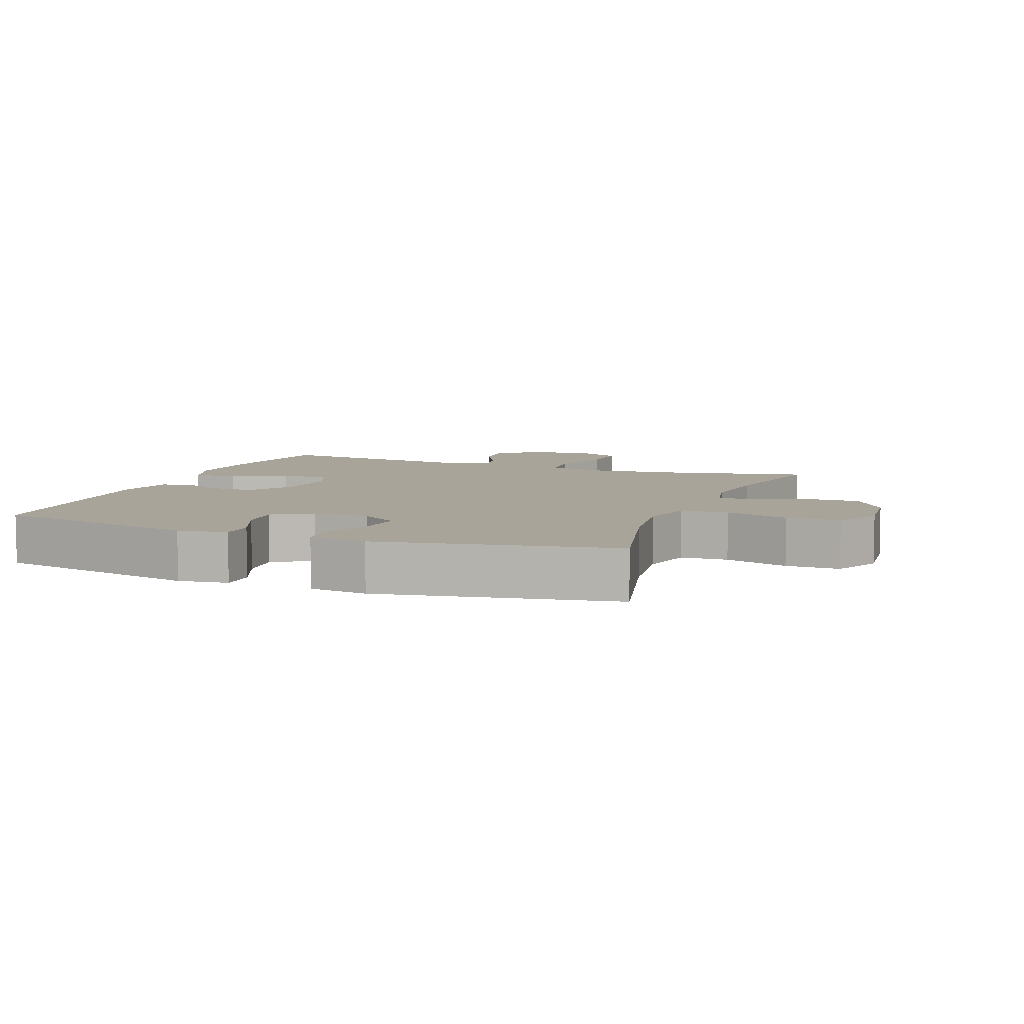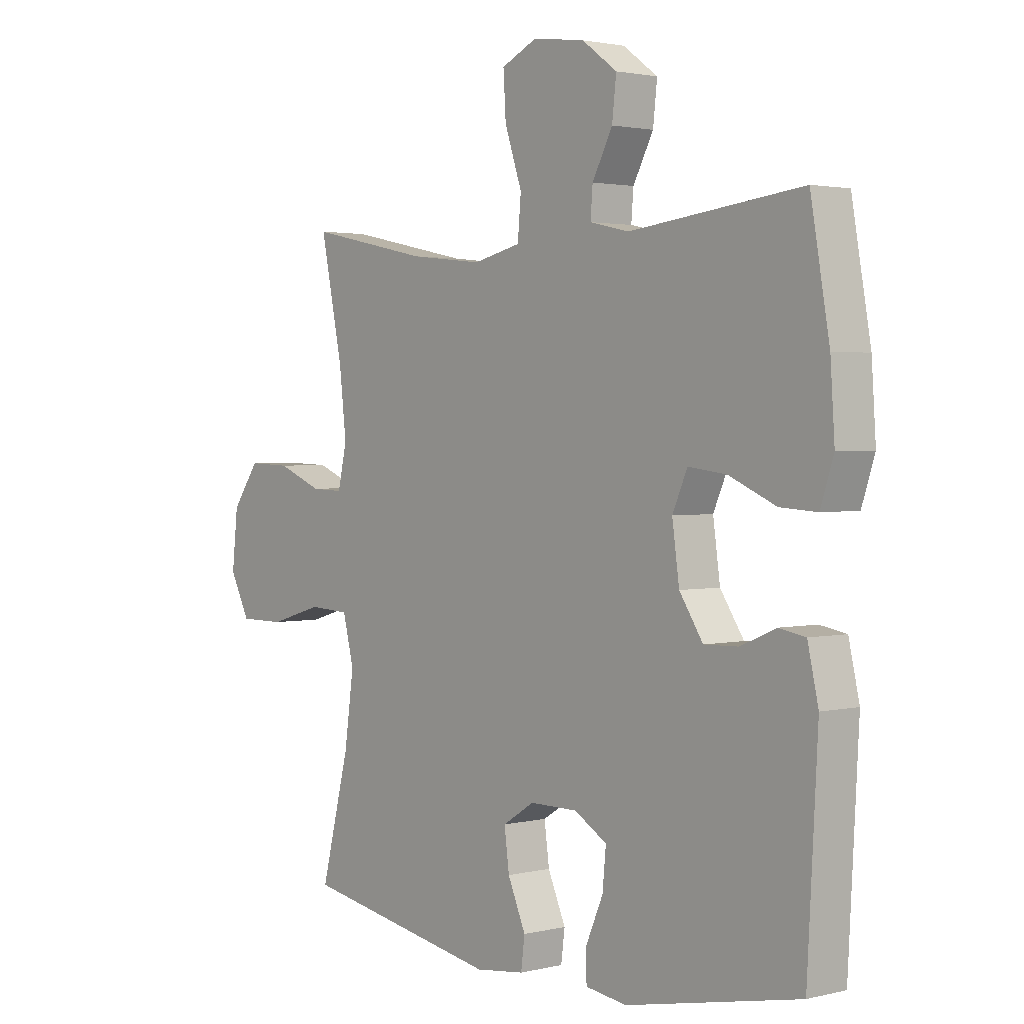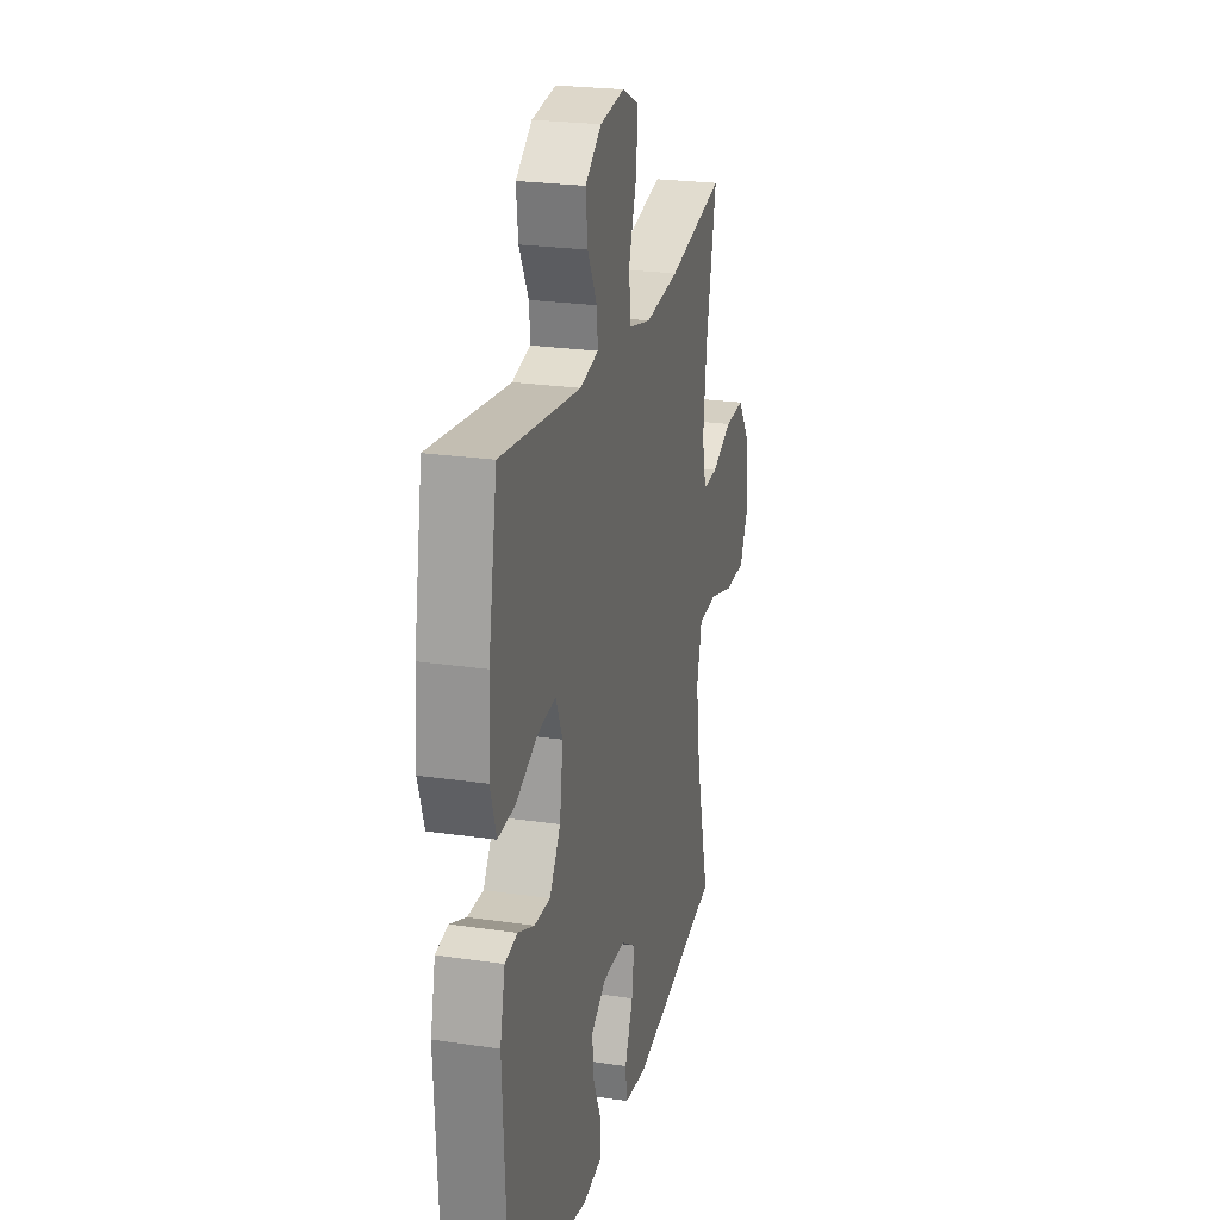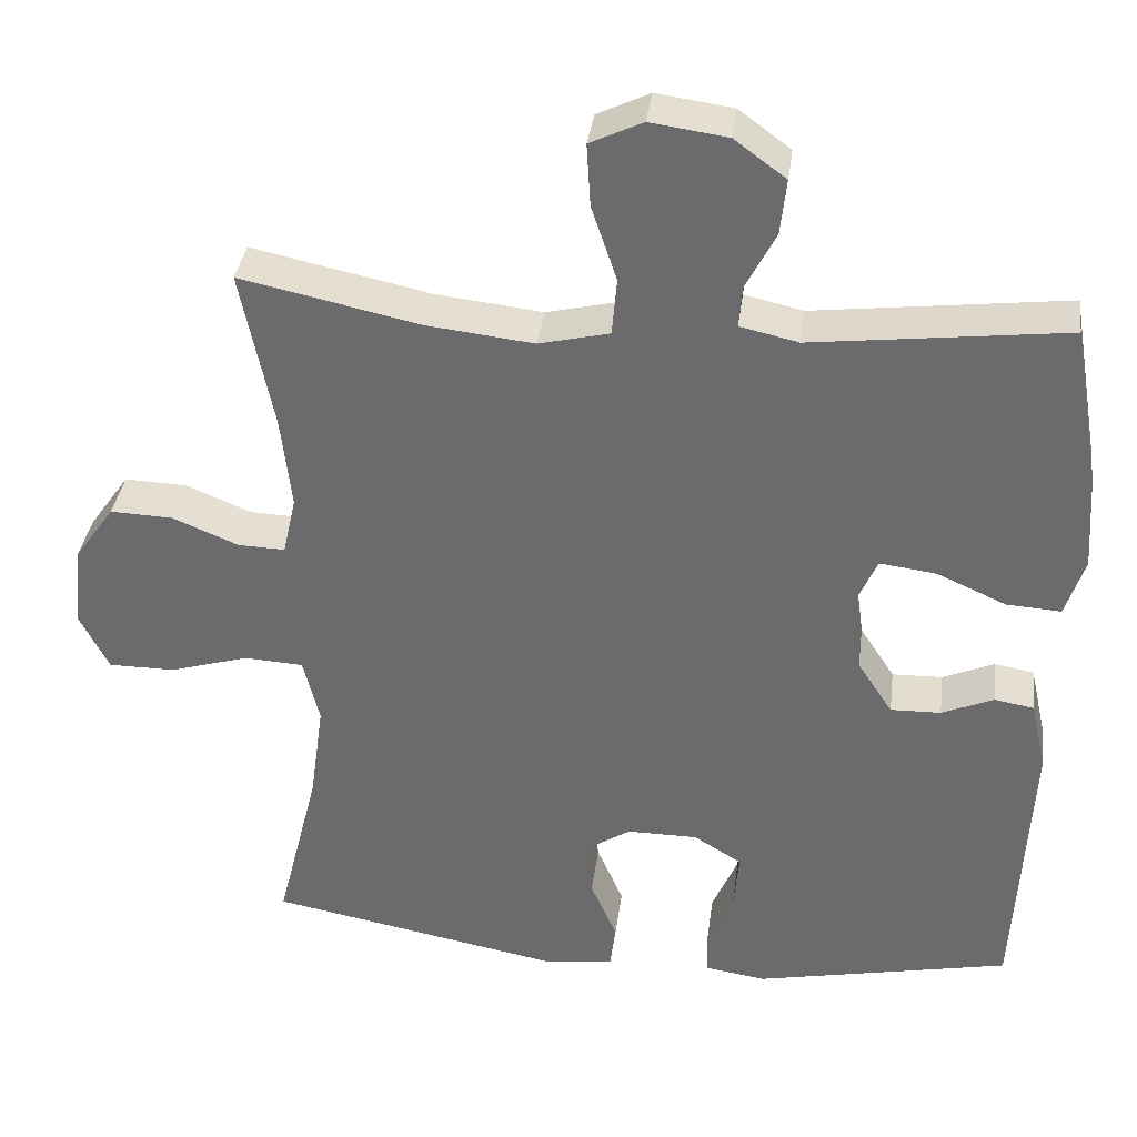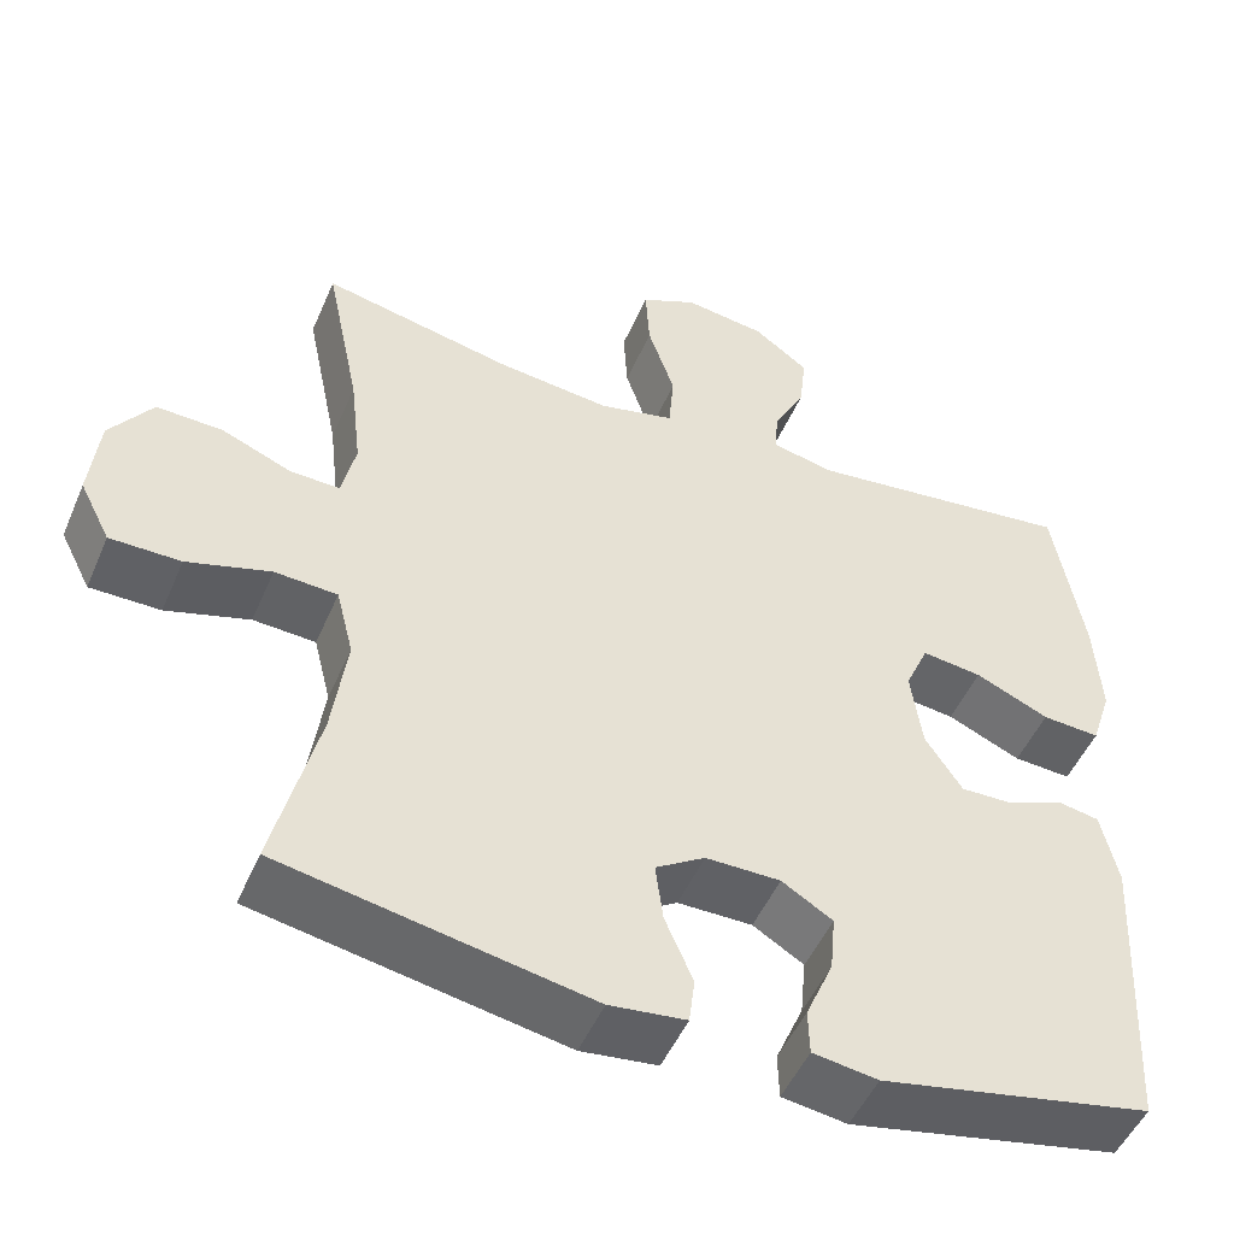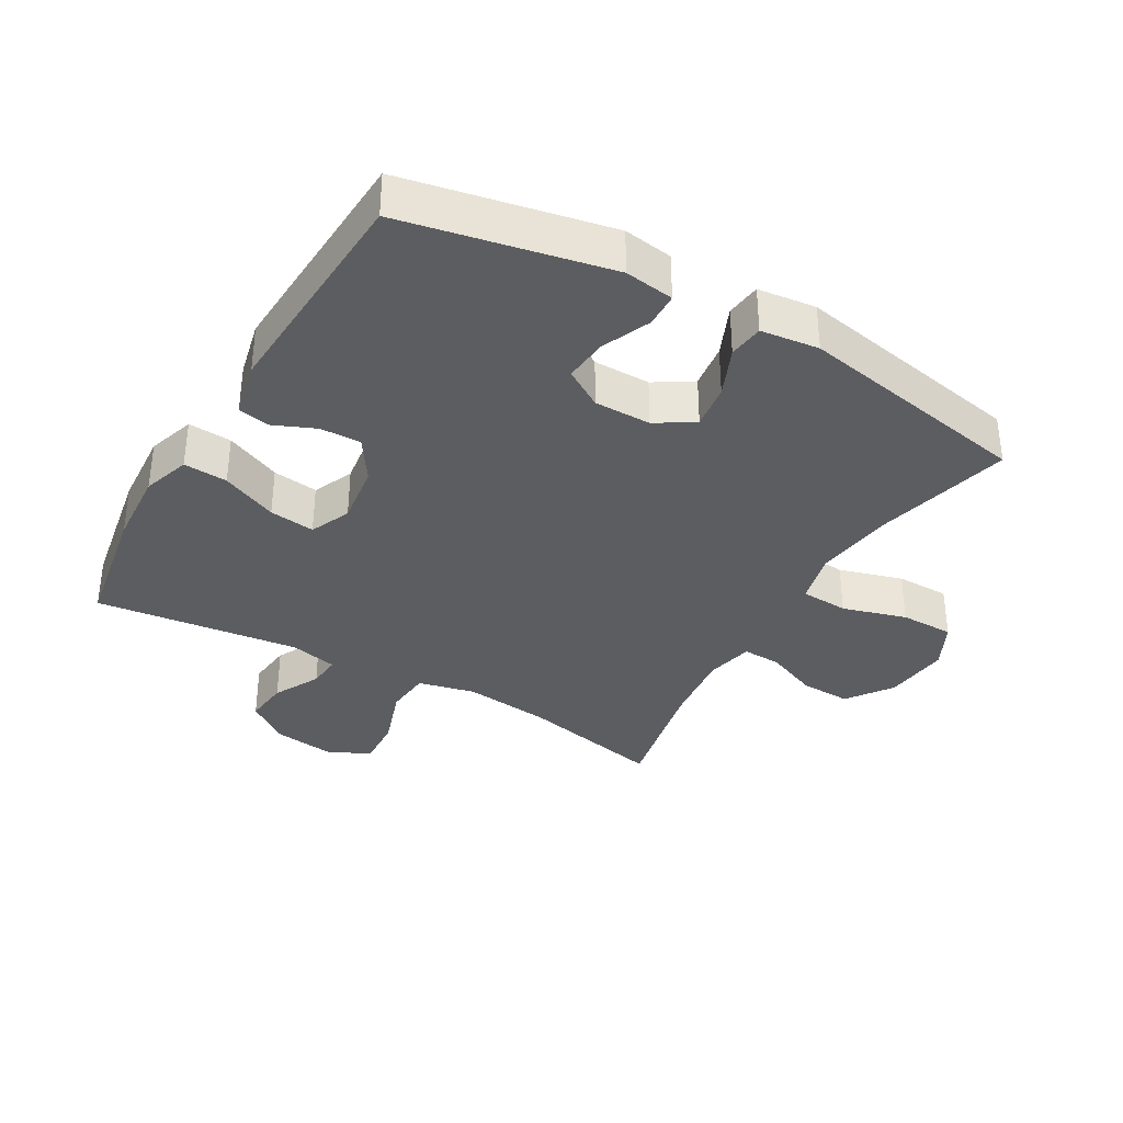
<metadata>
{"format":"obj","ext":"obj","renderer":"f3d","projection":"perspective","resolution":1024,"background":"white","views":[{"elev":7.3,"azim":-159.0,"up":"+Y"},{"elev":2.1,"azim":49.5,"up":"+Z"},{"elev":23.7,"azim":103.9,"up":"+Z"},{"elev":35.5,"azim":7.4,"up":"+Z"},{"elev":-49.6,"azim":-22.8,"up":"+Z"},{"elev":-35.4,"azim":150.0,"up":"+Y"}]}
</metadata>
<code>
o path5712
v -0.4361 0.0375 0.2866
v -0.4227 0.0375 0.1676
v -0.4394 0.0375 0.09283
v -0.4995 0.0375 0.09495
v -0.5834 0.0375 0.1294
v -0.6631 0.0375 0.1322
v -0.7141 0.0375 0.06056
v -0.725 0.0375 -0.04338
v -0.6879 0.0375 -0.1165
v -0.6028 0.0375 -0.1167
v -0.5024 0.0375 -0.08699
v -0.4272 0.0375 -0.09135
v -0.4065 0.0375 -0.1742
v -0.4241 0.0375 -0.3015
v -0.4775 0.0375 -0.5142
v -0.1068 0.0375 -0.5834
v -0.01497 0.0375 -0.5723
v -0.008068 0.0375 -0.5169
v -0.04168 0.0375 -0.4387
v -0.05091 0.0375 -0.3682
v 0.008488 0.0375 -0.3307
v 0.09821 0.0375 -0.3309
v 0.1593 0.0375 -0.3683
v 0.1528 0.0375 -0.4376
v 0.1197 0.0375 -0.5142
v 0.1211 0.0375 -0.5686
v 0.1991 0.0375 -0.58
v 0.5244 0.0375 -0.5142
v 0.5436 0.0375 -0.1562
v 0.5235 0.0375 -0.06655
v 0.4735 0.0375 -0.05766
v 0.4072 0.0375 -0.0858
v 0.3432 0.0375 -0.08742
v 0.2988 0.0375 -0.01975
v 0.2856 0.0375 0.07666
v 0.3137 0.0375 0.1405
v 0.3856 0.0375 0.1313
v 0.4738 0.0375 0.09237
v 0.543 0.0375 0.08802
v 0.5675 0.0375 0.1629
v 0.5596 0.0375 0.2834
v 0.5244 0.0375 0.4875
v 0.2017 0.0375 0.449
v 0.1272 0.0375 0.4658
v 0.1315 0.0375 0.5183
v 0.1697 0.0375 0.591
v 0.1775 0.0375 0.6616
v 0.1117 0.0375 0.7099
v 0.01399 0.0375 0.7236
v -0.05312 0.0375 0.6919
v -0.04836 0.0375 0.6128
v -0.01617 0.0375 0.5172
v -0.02242 0.0375 0.4446
v -0.1124 0.0375 0.4234
v -0.2493 0.0375 0.4387
v -0.4775 0.0375 0.4875
v -0.4361 -0.0375 0.2866
v -0.4227 -0.0375 0.1676
v -0.4394 -0.0375 0.09283
v -0.4995 -0.0375 0.09495
v -0.5834 -0.0375 0.1294
v -0.6631 -0.0375 0.1322
v -0.7141 -0.0375 0.06056
v -0.725 -0.0375 -0.04338
v -0.6879 -0.0375 -0.1165
v -0.6028 -0.0375 -0.1167
v -0.5024 -0.0375 -0.08699
v -0.4272 -0.0375 -0.09135
v -0.4065 -0.0375 -0.1742
v -0.4241 -0.0375 -0.3015
v -0.4775 -0.0375 -0.5142
v -0.1068 -0.0375 -0.5834
v -0.01497 -0.0375 -0.5723
v -0.008068 -0.0375 -0.5169
v -0.04168 -0.0375 -0.4387
v -0.05091 -0.0375 -0.3682
v 0.008488 -0.0375 -0.3307
v 0.09821 -0.0375 -0.3309
v 0.1593 -0.0375 -0.3683
v 0.1528 -0.0375 -0.4376
v 0.1197 -0.0375 -0.5142
v 0.1211 -0.0375 -0.5686
v 0.1991 -0.0375 -0.58
v 0.5244 -0.0375 -0.5142
v 0.5436 -0.0375 -0.1562
v 0.5235 -0.0375 -0.06655
v 0.4735 -0.0375 -0.05766
v 0.4072 -0.0375 -0.0858
v 0.3432 -0.0375 -0.08742
v 0.2988 -0.0375 -0.01975
v 0.2856 -0.0375 0.07666
v 0.3137 -0.0375 0.1405
v 0.3856 -0.0375 0.1313
v 0.4738 -0.0375 0.09237
v 0.543 -0.0375 0.08802
v 0.5675 -0.0375 0.1629
v 0.5596 -0.0375 0.2834
v 0.5244 -0.0375 0.4875
v 0.2017 -0.0375 0.449
v 0.1272 -0.0375 0.4658
v 0.1315 -0.0375 0.5183
v 0.1697 -0.0375 0.591
v 0.1775 -0.0375 0.6616
v 0.1117 -0.0375 0.7099
v 0.01399 -0.0375 0.7236
v -0.05312 -0.0375 0.6919
v -0.04836 -0.0375 0.6128
v -0.01617 -0.0375 0.5172
v -0.02242 -0.0375 0.4446
v -0.1124 -0.0375 0.4234
v -0.2493 -0.0375 0.4387
v -0.4775 -0.0375 0.4875
v 0.1117 0.0375 0.7099
v 0.01399 0.0375 0.7236
v -0.05312 0.0375 0.6919
v -0.05312 0.0375 0.6919
v 0.1775 0.0375 0.6616
v -0.04836 0.0375 0.6128
v 0.1697 0.0375 0.591
v -0.01617 0.0375 0.5172
v 0.1315 0.0375 0.5183
v 0.1272 0.0375 0.4658
v 0.1272 0.0375 0.4658
v -0.02242 0.0375 0.4446
v -0.02242 0.0375 0.4446
v 0.2017 0.0375 0.449
v -0.2493 0.0375 0.4387
v -0.4775 0.0375 0.4875
v -0.4775 0.0375 0.4875
v 0.5244 0.0375 0.4875
v 0.5244 0.0375 0.4875
v -0.1124 0.0375 0.4234
v -0.4361 0.0375 0.2866
v 0.5596 0.0375 0.2834
v -0.4227 0.0375 0.1676
v 0.5675 0.0375 0.1629
v -0.4394 0.0375 0.09283
v -0.4394 0.0375 0.09283
v 0.543 0.0375 0.08802
v 0.543 0.0375 0.08802
v 0.3137 0.0375 0.1405
v 0.3137 0.0375 0.1405
v 0.3856 0.0375 0.1313
v 0.2856 0.0375 0.07666
v -0.5834 0.0375 0.1294
v -0.6631 0.0375 0.1322
v -0.7141 0.0375 0.06056
v 0.4738 0.0375 0.09237
v -0.4995 0.0375 0.09495
v 0.2988 0.0375 -0.01975
v -0.725 0.0375 -0.04338
v 0.3432 0.0375 -0.08742
v -0.6879 0.0375 -0.1165
v -0.6879 0.0375 -0.1165
v 0.5235 0.0375 -0.06655
v 0.5235 0.0375 -0.06655
v 0.4735 0.0375 -0.05766
v 0.4072 0.0375 -0.0858
v 0.5436 0.0375 -0.1562
v -0.5024 0.0375 -0.08699
v -0.4272 0.0375 -0.09135
v -0.4272 0.0375 -0.09135
v -0.6028 0.0375 -0.1167
v -0.4065 0.0375 -0.1742
v -0.4241 0.0375 -0.3015
v 0.008488 0.0375 -0.3307
v 0.09821 0.0375 -0.3309
v -0.05091 0.0375 -0.3682
v -0.05091 0.0375 -0.3682
v 0.1593 0.0375 -0.3683
v 0.1593 0.0375 -0.3683
v -0.04168 0.0375 -0.4387
v 0.1528 0.0375 -0.4376
v 0.5244 0.0375 -0.5142
v 0.5244 0.0375 -0.5142
v 0.1197 0.0375 -0.5142
v -0.008068 0.0375 -0.5169
v -0.4775 0.0375 -0.5142
v -0.4775 0.0375 -0.5142
v 0.1211 0.0375 -0.5686
v 0.1211 0.0375 -0.5686
v -0.01497 0.0375 -0.5723
v -0.01497 0.0375 -0.5723
v 0.1991 0.0375 -0.58
v -0.1068 0.0375 -0.5834
v 0.1117 -0.0375 0.7099
v 0.01399 -0.0375 0.7236
v -0.05312 -0.0375 0.6919
v -0.05312 -0.0375 0.6919
v 0.1775 -0.0375 0.6616
v -0.04836 -0.0375 0.6128
v 0.1697 -0.0375 0.591
v -0.01617 -0.0375 0.5172
v 0.1315 -0.0375 0.5183
v 0.1272 -0.0375 0.4658
v 0.1272 -0.0375 0.4658
v -0.02242 -0.0375 0.4446
v -0.02242 -0.0375 0.4446
v 0.2017 -0.0375 0.449
v -0.2493 -0.0375 0.4387
v -0.4775 -0.0375 0.4875
v -0.4775 -0.0375 0.4875
v 0.5244 -0.0375 0.4875
v 0.5244 -0.0375 0.4875
v -0.1124 -0.0375 0.4234
v -0.4361 -0.0375 0.2866
v 0.5596 -0.0375 0.2834
v -0.4227 -0.0375 0.1676
v 0.5675 -0.0375 0.1629
v -0.4394 -0.0375 0.09283
v -0.4394 -0.0375 0.09283
v 0.543 -0.0375 0.08802
v 0.543 -0.0375 0.08802
v 0.3137 -0.0375 0.1405
v 0.3137 -0.0375 0.1405
v 0.3856 -0.0375 0.1313
v 0.2856 -0.0375 0.07666
v -0.5834 -0.0375 0.1294
v -0.6631 -0.0375 0.1322
v -0.7141 -0.0375 0.06056
v 0.4738 -0.0375 0.09237
v -0.4995 -0.0375 0.09495
v 0.2988 -0.0375 -0.01975
v -0.725 -0.0375 -0.04338
v 0.3432 -0.0375 -0.08742
v -0.6879 -0.0375 -0.1165
v -0.6879 -0.0375 -0.1165
v 0.5235 -0.0375 -0.06655
v 0.5235 -0.0375 -0.06655
v 0.4735 -0.0375 -0.05766
v 0.4072 -0.0375 -0.0858
v 0.5436 -0.0375 -0.1562
v -0.5024 -0.0375 -0.08699
v -0.4272 -0.0375 -0.09135
v -0.4272 -0.0375 -0.09135
v -0.6028 -0.0375 -0.1167
v -0.4065 -0.0375 -0.1742
v -0.4241 -0.0375 -0.3015
v 0.008488 -0.0375 -0.3307
v 0.09821 -0.0375 -0.3309
v -0.05091 -0.0375 -0.3682
v -0.05091 -0.0375 -0.3682
v 0.1593 -0.0375 -0.3683
v 0.1593 -0.0375 -0.3683
v -0.04168 -0.0375 -0.4387
v 0.1528 -0.0375 -0.4376
v 0.5244 -0.0375 -0.5142
v 0.5244 -0.0375 -0.5142
v 0.1197 -0.0375 -0.5142
v -0.008068 -0.0375 -0.5169
v -0.4775 -0.0375 -0.5142
v -0.4775 -0.0375 -0.5142
v 0.1211 -0.0375 -0.5686
v 0.1211 -0.0375 -0.5686
v -0.01497 -0.0375 -0.5723
v -0.01497 -0.0375 -0.5723
v 0.1991 -0.0375 -0.58
v -0.1068 -0.0375 -0.5834
f 194 192 191
f 249 257 246
f 236 224 226
f 230 232 228
f 193 194 191
f 197 214 195
f 199 207 203
f 231 225 232
f 191 186 187
f 208 205 200
f 199 214 207
f 253 257 249
f 238 241 237
f 207 216 209
f 186 192 190
f 210 217 208
f 246 247 243
f 257 247 246
f 191 187 188
f 236 220 224
f 239 223 217
f 220 218 219
f 234 210 233
f 243 225 240
f 186 191 192
f 240 223 239
f 222 218 236
f 239 217 210
f 206 200 201
f 195 214 199
f 195 194 193
f 209 221 212
f 214 216 207
f 233 210 222
f 231 232 230
f 239 210 234
f 217 214 197
f 232 225 243
f 220 236 218
f 232 243 247
f 223 240 225
f 205 217 197
f 197 195 193
f 241 239 237
f 258 238 251
f 208 200 206
f 258 245 241
f 250 258 255
f 258 241 238
f 245 258 250
f 217 205 208
f 216 221 209
f 233 222 236
f 237 239 234
f 48 49 105 104
f 49 116 189 105
f 47 48 104 103
f 50 51 107 106
f 46 47 103 102
f 51 52 108 107
f 45 46 102 101
f 123 45 101 196
f 52 125 198 108
f 43 44 100 99
f 55 129 202 111
f 131 43 99 204
f 53 54 110 109
f 54 55 111 110
f 56 1 57 112
f 41 42 98 97
f 1 2 58 57
f 40 41 97 96
f 2 138 211 58
f 140 40 96 213
f 142 37 93 215
f 35 36 92 91
f 5 6 62 61
f 6 7 63 62
f 38 39 95 94
f 37 38 94 93
f 4 5 61 60
f 3 4 60 59
f 34 35 91 90
f 7 8 64 63
f 33 34 90 89
f 8 154 227 64
f 156 31 87 229
f 31 32 88 87
f 29 30 86 85
f 32 33 89 88
f 11 162 235 67
f 10 11 67 66
f 9 10 66 65
f 12 13 69 68
f 13 14 70 69
f 21 22 78 77
f 169 21 77 242
f 22 171 244 78
f 19 20 76 75
f 23 24 80 79
f 175 29 85 248
f 24 25 81 80
f 18 19 75 74
f 14 179 252 70
f 25 181 254 81
f 183 18 74 256
f 27 28 84 83
f 26 27 83 82
f 16 17 73 72
f 15 16 72 71
f 121 118 119
f 176 173 184
f 163 153 151
f 157 155 159
f 120 118 121
f 124 122 141
f 126 130 134
f 158 159 152
f 118 114 113
f 135 127 132
f 126 134 141
f 180 176 184
f 165 164 168
f 134 136 143
f 113 117 119
f 137 135 144
f 173 170 174
f 184 173 174
f 118 115 114
f 163 151 147
f 166 144 150
f 147 146 145
f 161 160 137
f 170 167 152
f 113 119 118
f 167 166 150
f 149 163 145
f 166 137 144
f 133 128 127
f 122 126 141
f 122 120 121
f 136 139 148
f 141 134 143
f 160 149 137
f 158 157 159
f 166 161 137
f 144 124 141
f 159 170 152
f 147 145 163
f 159 174 170
f 150 152 167
f 132 124 144
f 124 120 122
f 168 164 166
f 185 178 165
f 135 133 127
f 185 168 172
f 177 182 185
f 185 165 168
f 172 177 185
f 144 135 132
f 143 136 148
f 160 163 149
f 164 161 166

</code>
